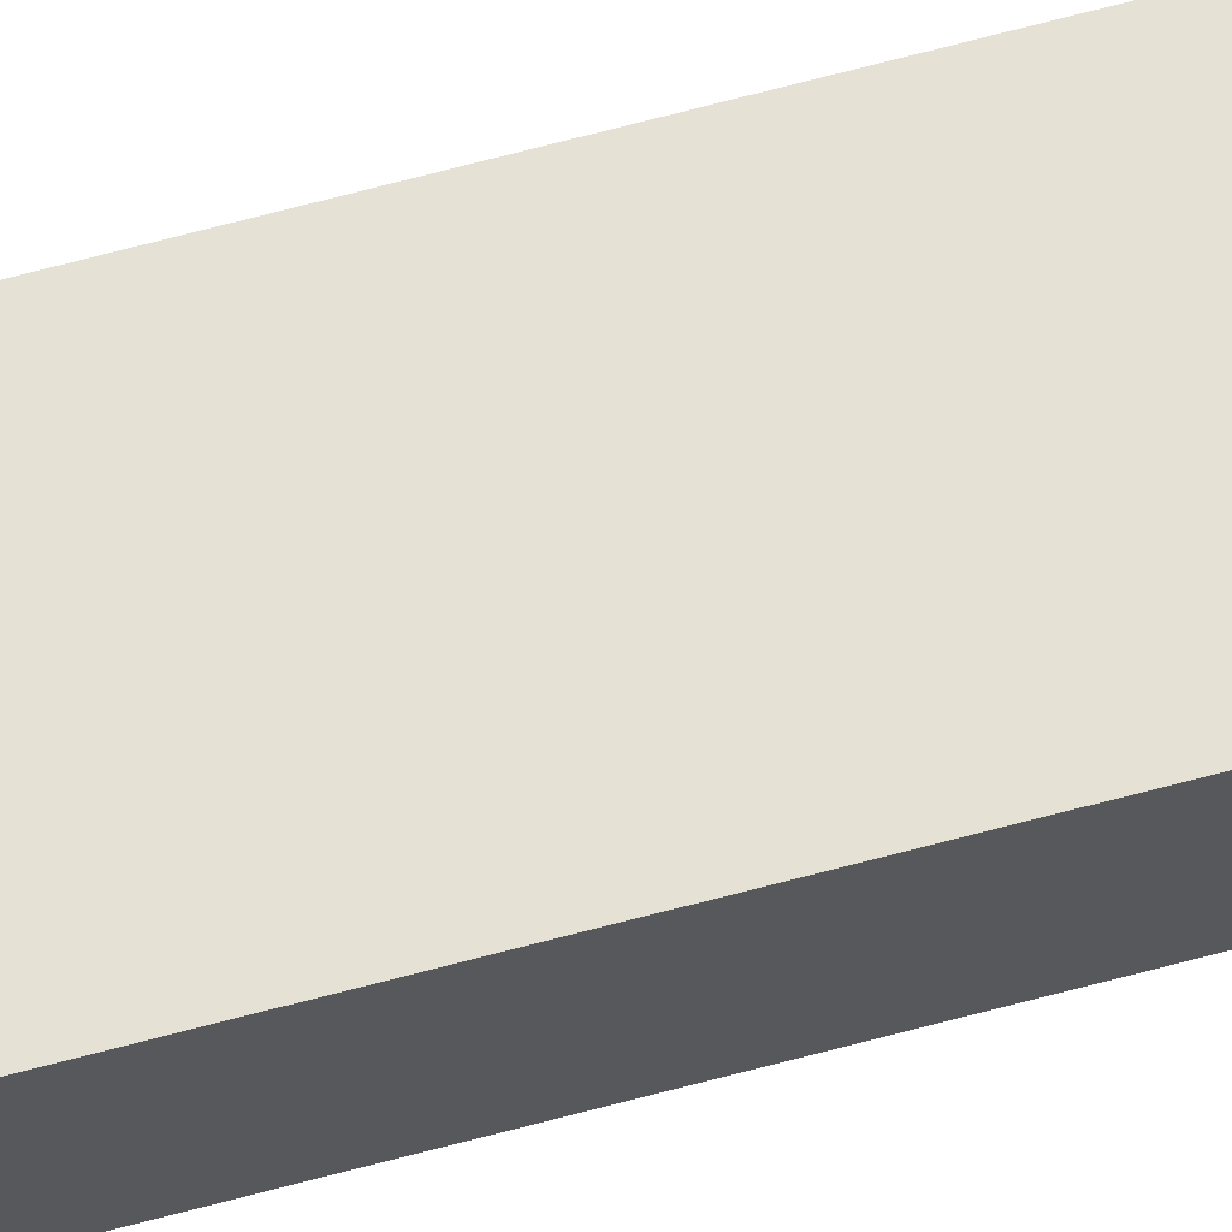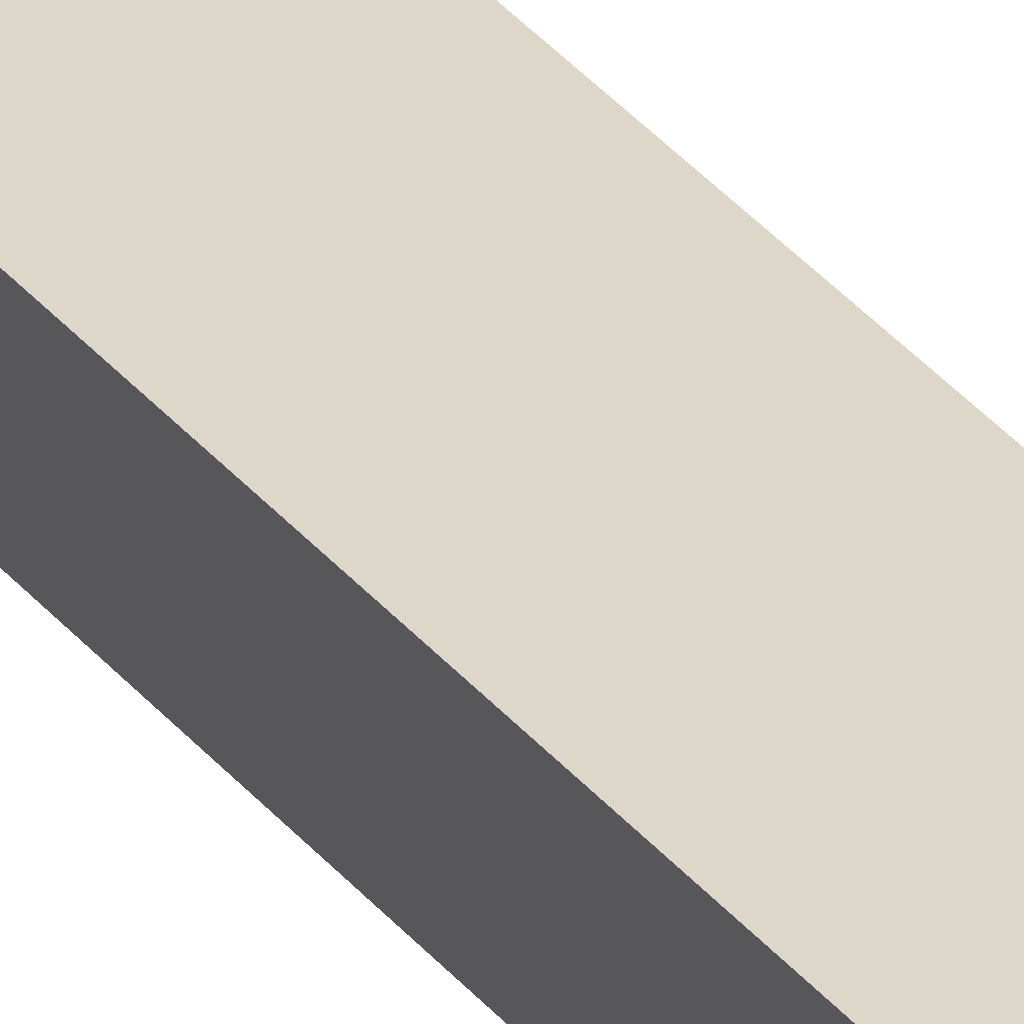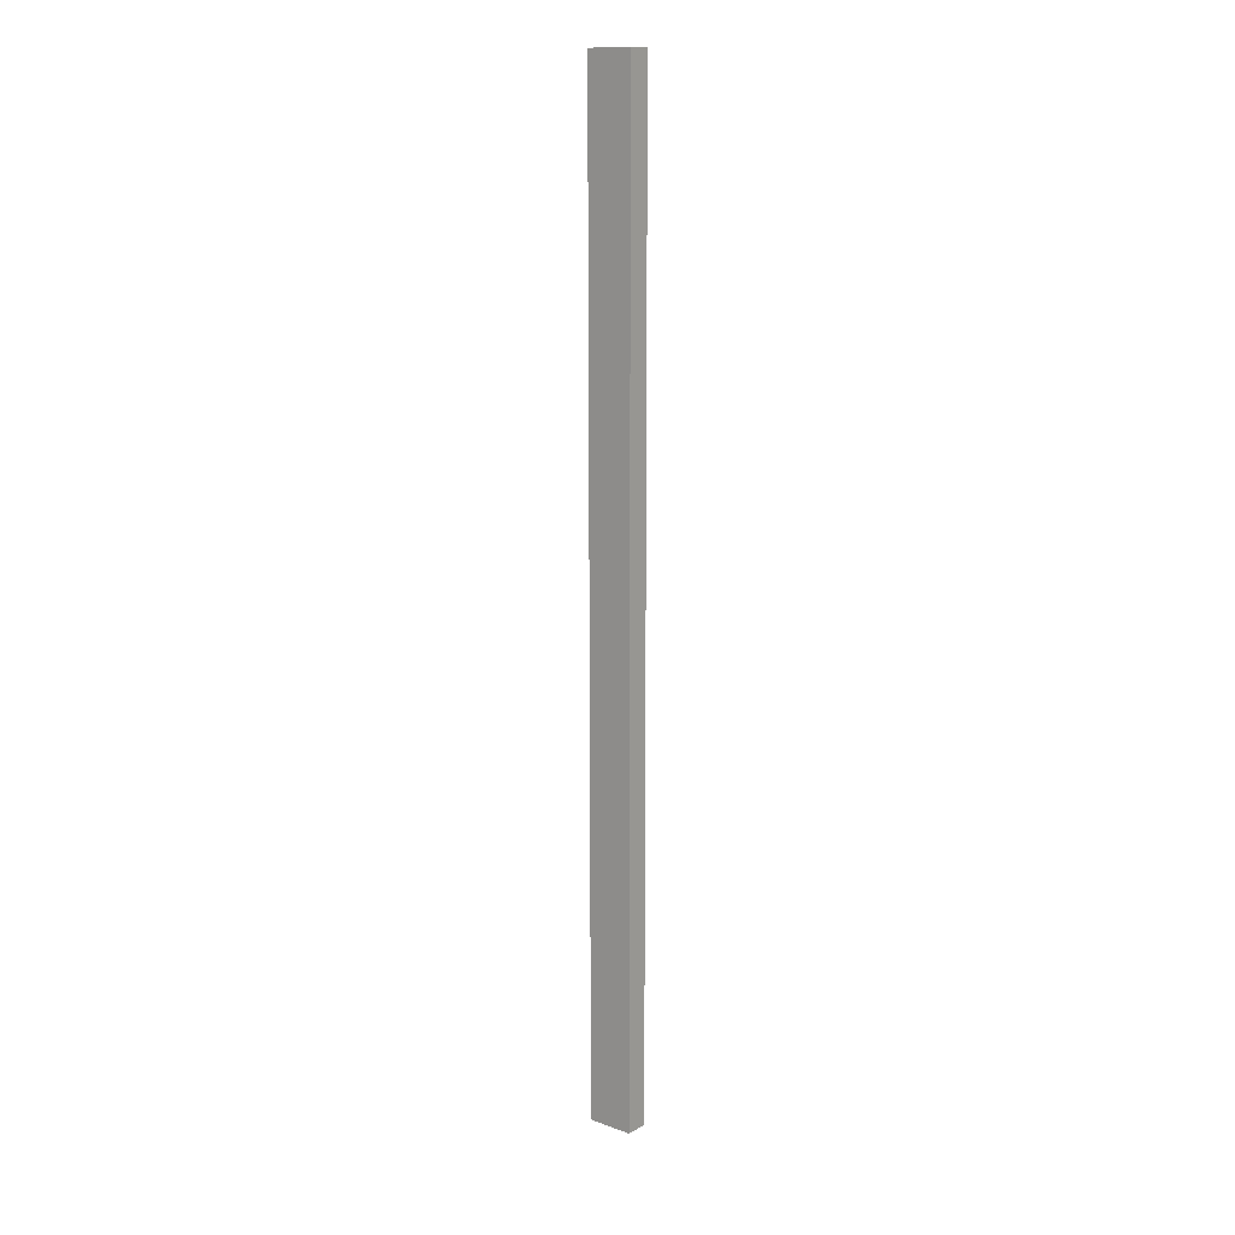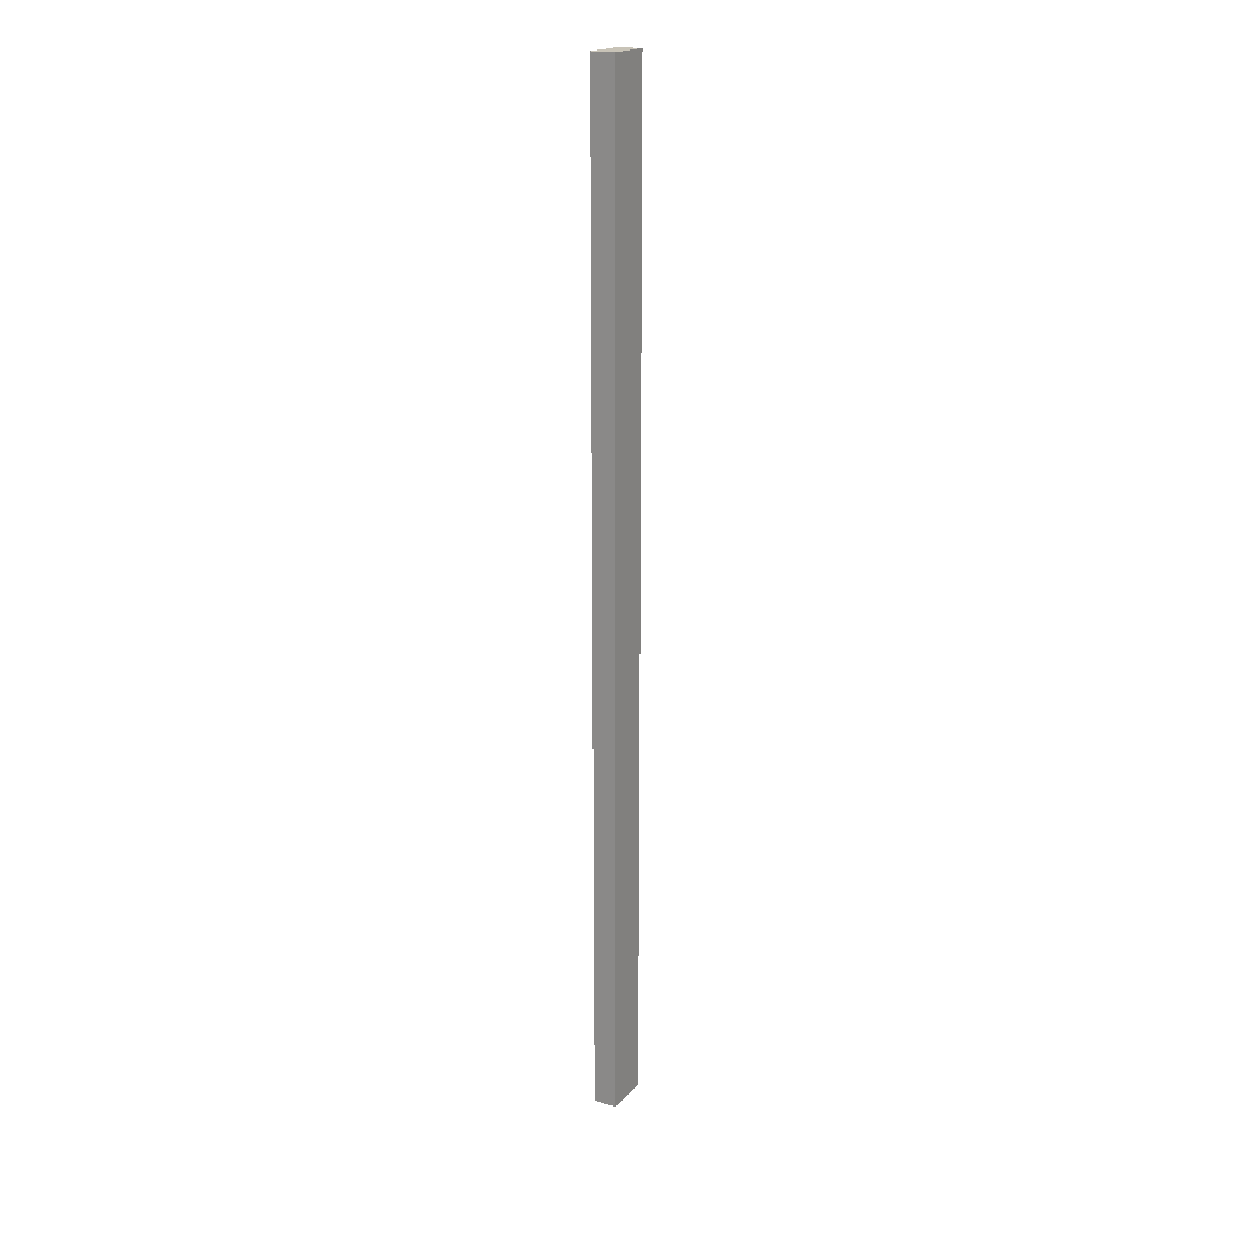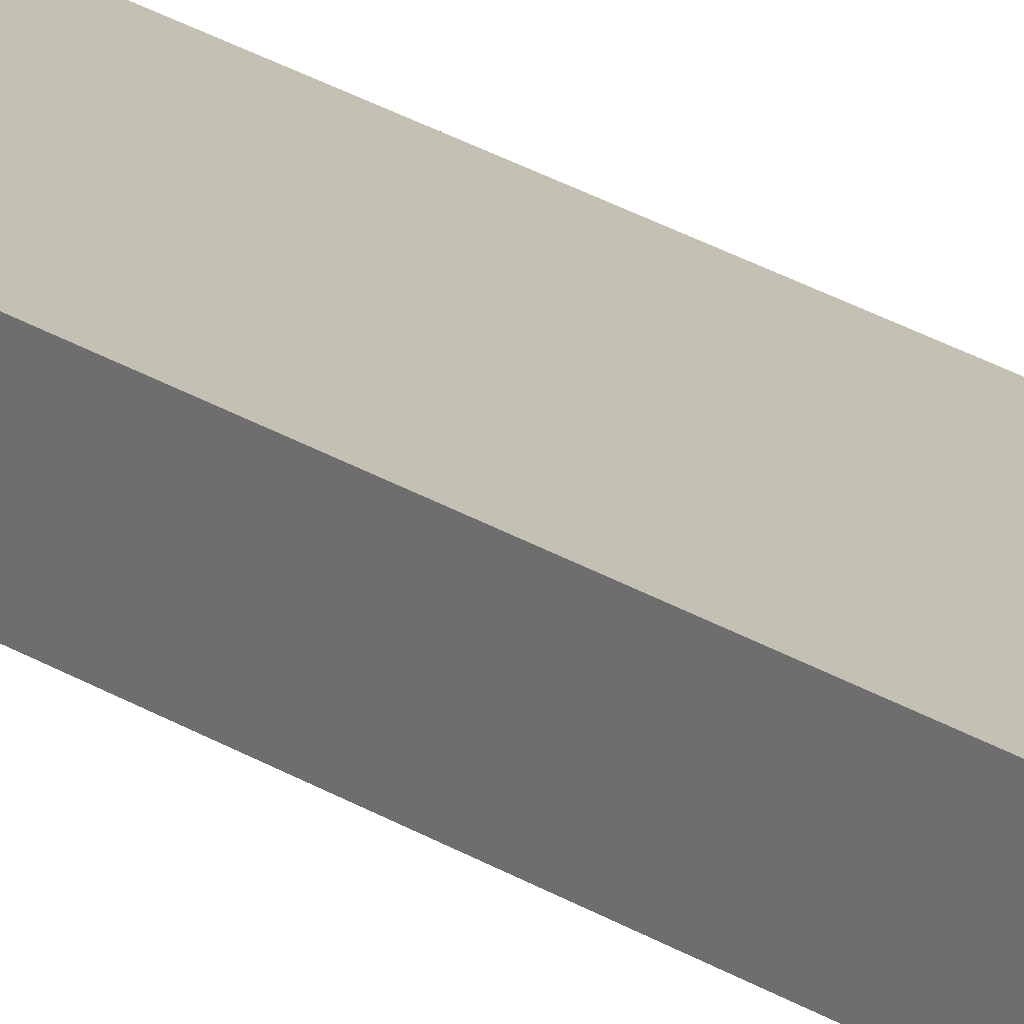
<metadata>
{"format":"obj","ext":"obj","renderer":"f3d","projection":"perspective","resolution":1024,"background":"white","views":[{"elev":64.3,"azim":-105.4,"up":"+Z"},{"elev":30.3,"azim":150.0,"up":"+Z"},{"elev":13.6,"azim":38.5,"up":"+Y"},{"elev":19.8,"azim":-60.8,"up":"+Y"},{"elev":18.4,"azim":144.1,"up":"+Z"}]}
</metadata>
<code>
o Front_Legs1/Front_Legs/mesh9/mesh9-geometry#mesh9-geometry
v -0.7102 -0.6599 0.1906
v -0.7102 -0.6599 0.2155
v -0.7601 -0.6599 0.1906
v -0.7102 0.4042 0.1906
v -0.7601 -0.6599 0.2155
v -0.7102 0.4042 0.2155
v -0.7601 0.4042 0.2155
v -0.7601 0.4042 0.1906
f 1 2 3
f 1 4 2
f 5 3 2
f 1 3 4
f 6 2 4
f 5 7 3
f 5 2 7
f 8 4 3
f 6 7 2
f 6 4 7
f 8 3 7
f 8 7 4
f 3 2 1
f 2 4 1
f 2 3 5
f 4 3 1
f 4 2 6
f 3 7 5
f 7 2 5
f 3 4 8
f 2 7 6
f 7 4 6
f 7 3 8
f 4 7 8

</code>
